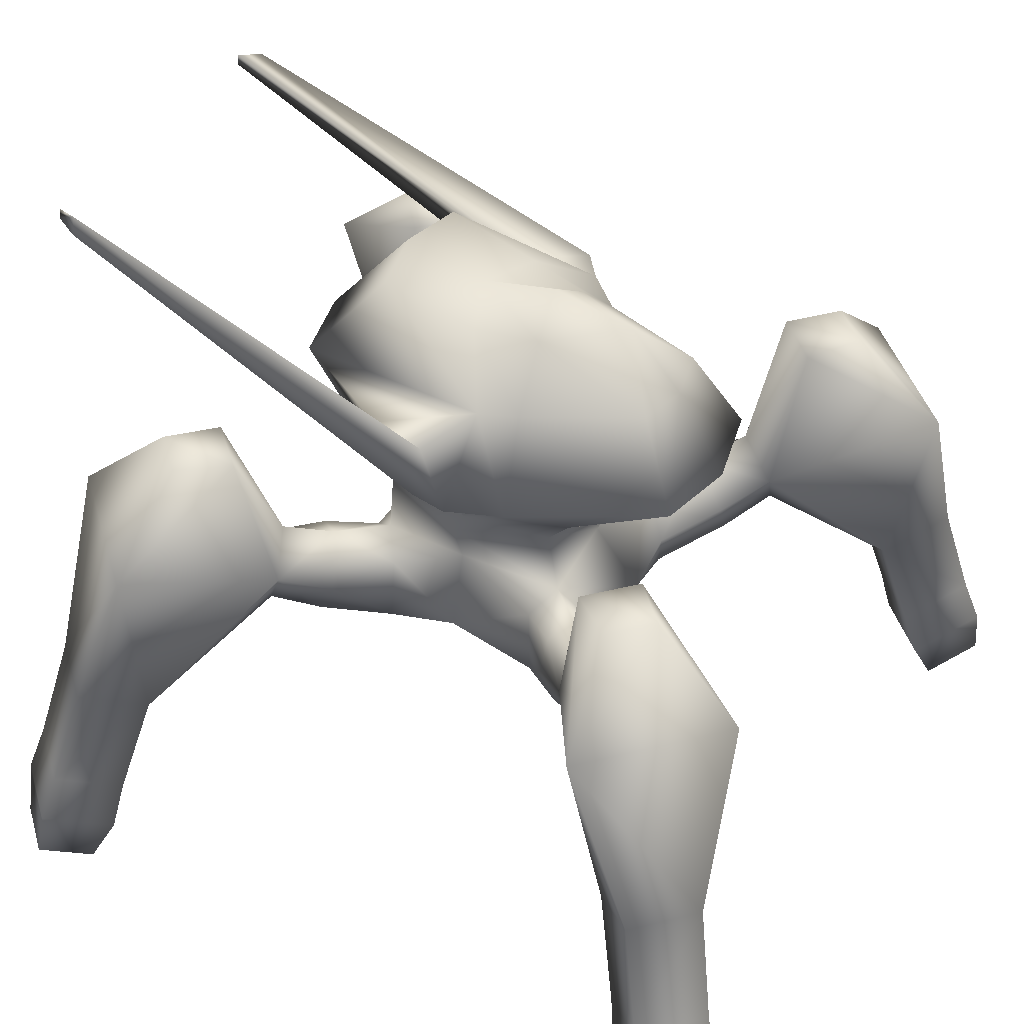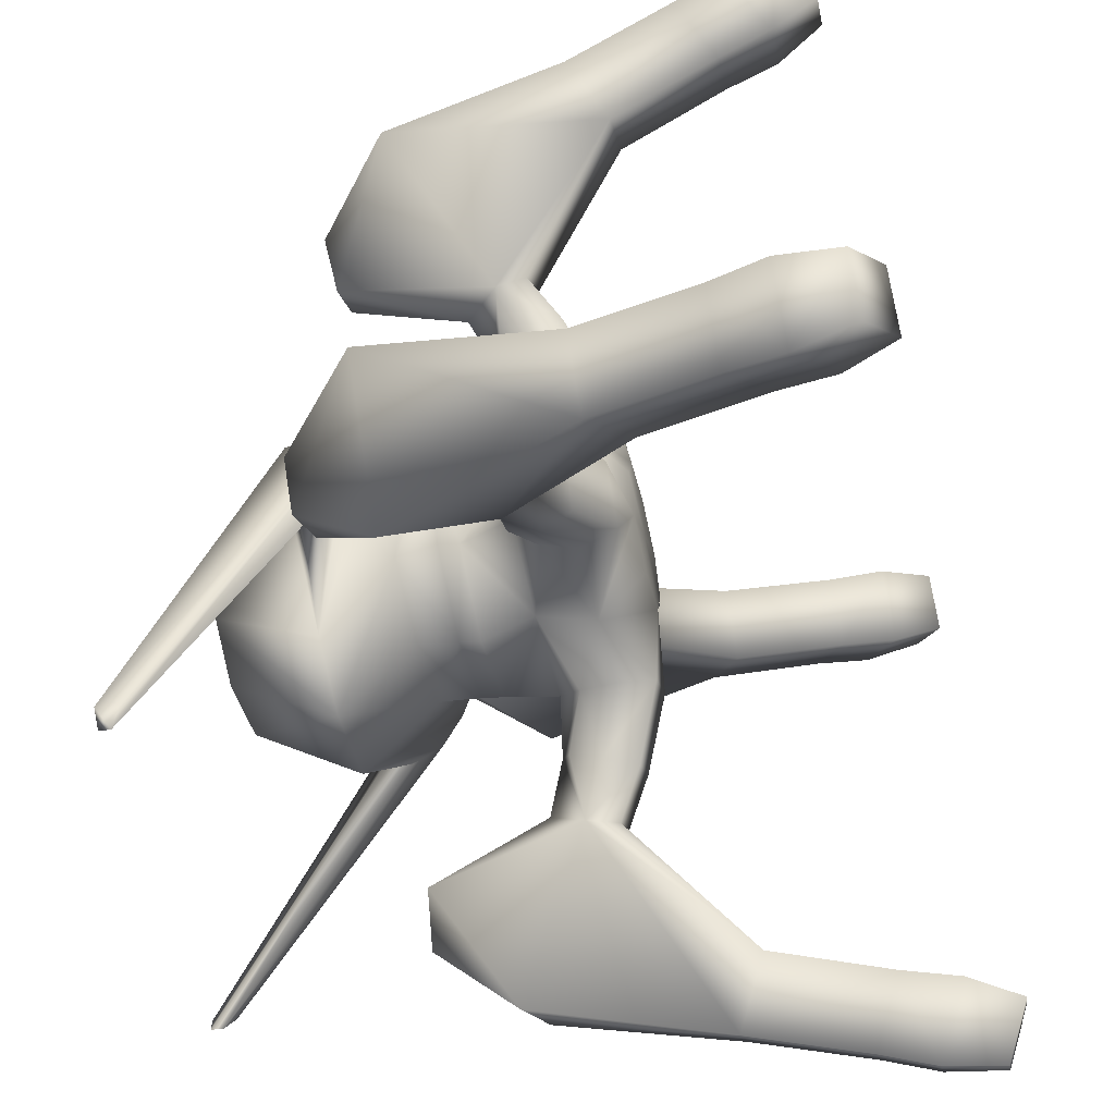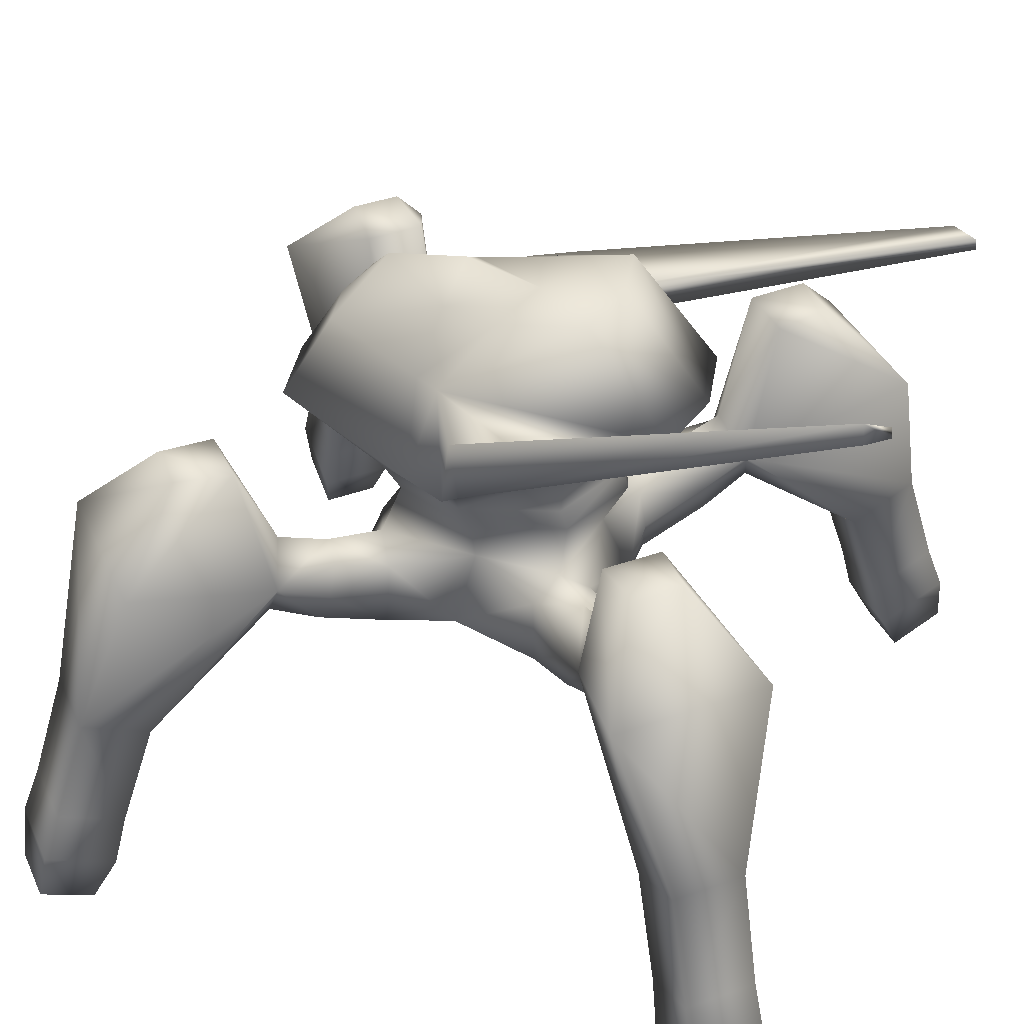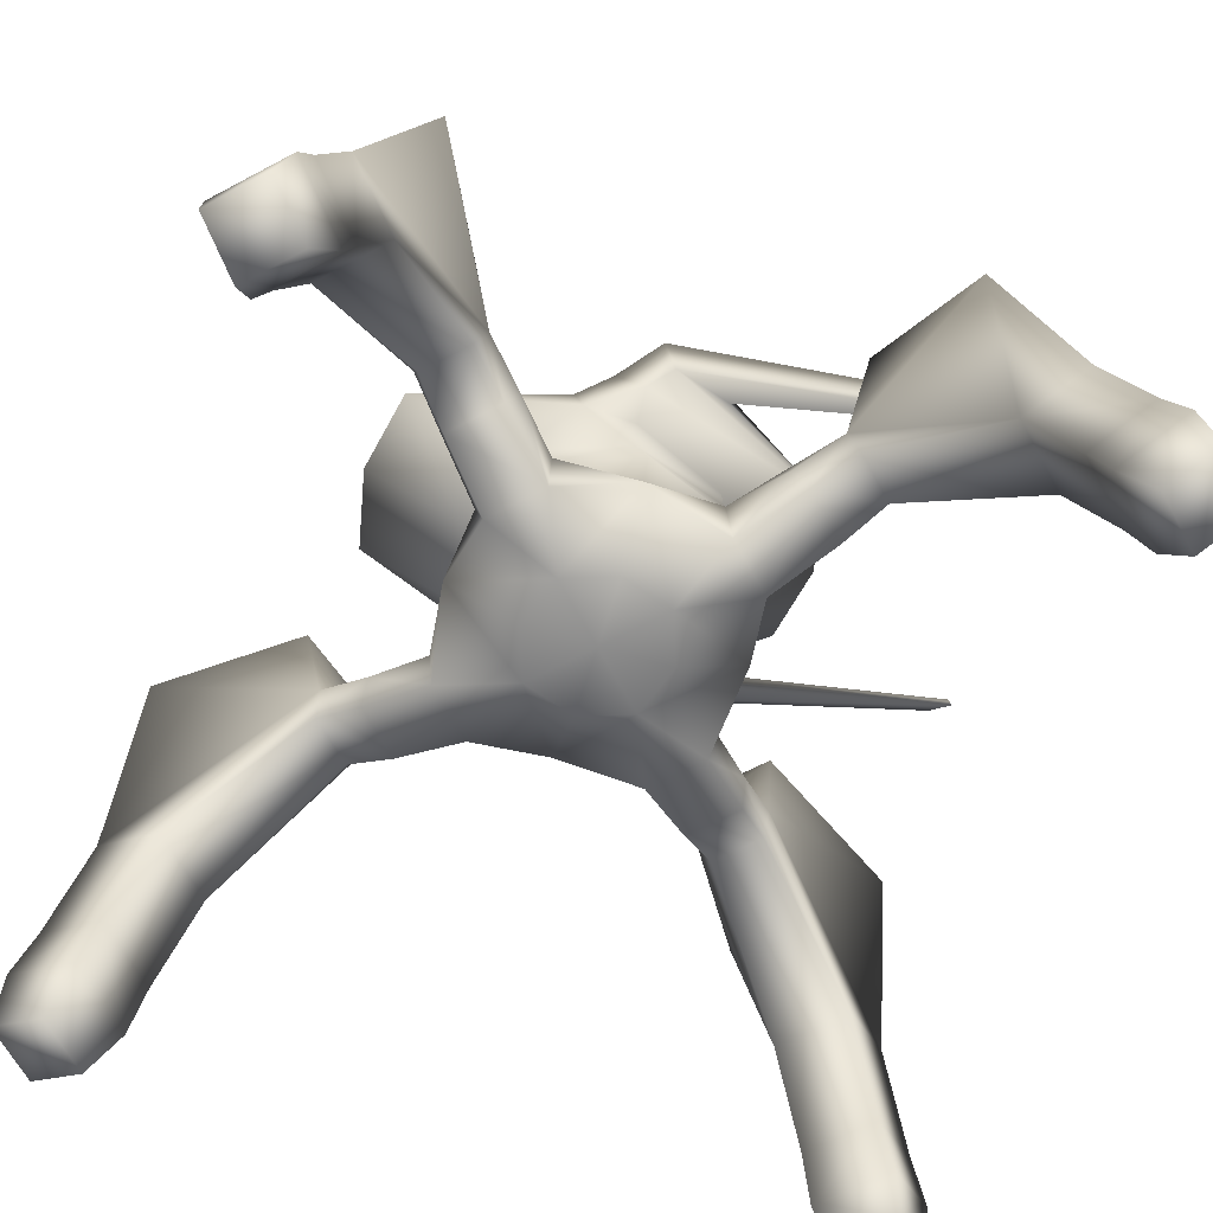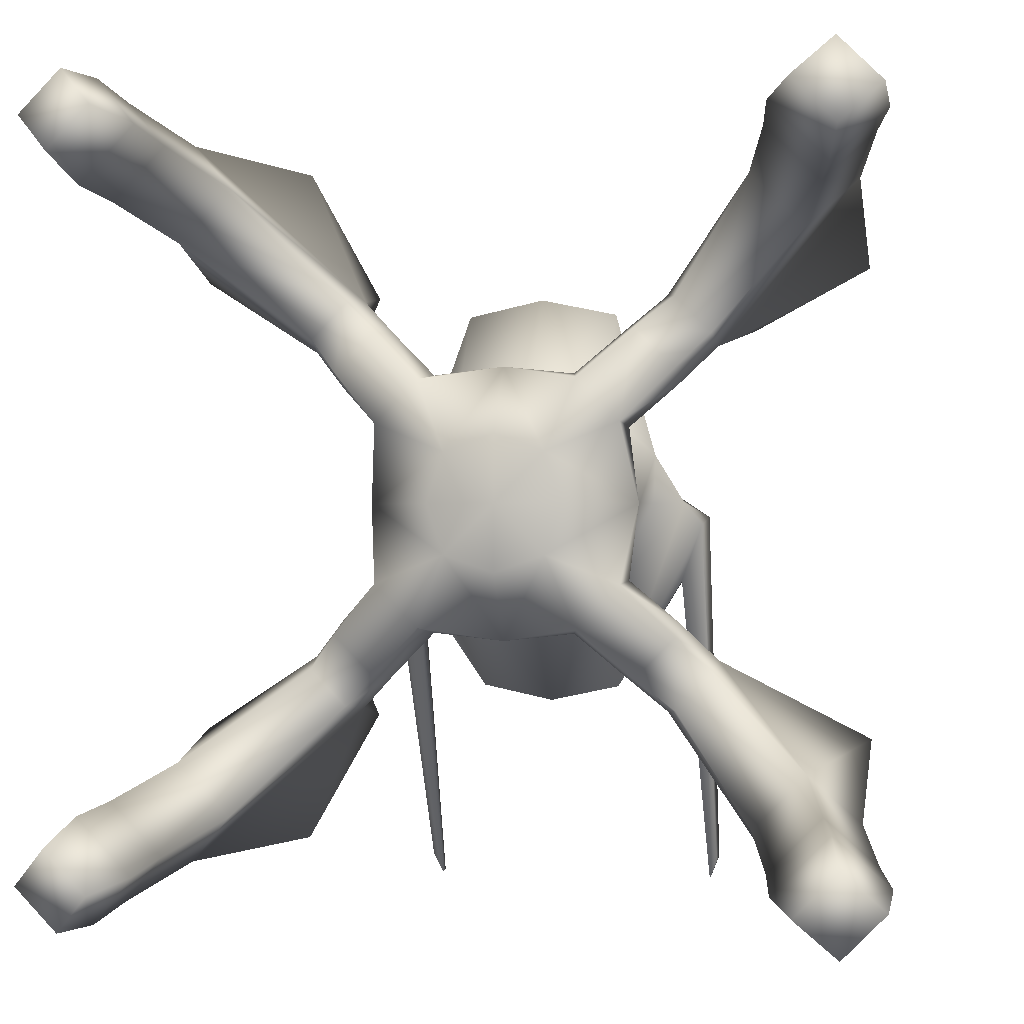
<metadata>
{"format":"obj","ext":"obj","renderer":"f3d","projection":"perspective","resolution":1024,"background":"white","views":[{"elev":42.4,"azim":-61.3,"up":"+Y"},{"elev":-60.4,"azim":-76.8,"up":"+Z"},{"elev":39.8,"azim":111.3,"up":"+Y"},{"elev":-64.3,"azim":73.1,"up":"+Y"},{"elev":-0.7,"azim":12.7,"up":"+Z"}]}
</metadata>
<code>
v -2.606e-18 0.1156 0.05086
v -2.606e-18 0.1156 -0.05262
v -4.35e-18 0.1561 -0.05063
v -4.35e-18 0.1561 0.04146
v -0.03128 0.1561 0.0286
v -0.04414 0.1561 -0.004587
v -0.03128 0.1561 -0.03777
v -0.02703 0.1156 0.04788
v -0.03597 0.1371 0.03517
v -0.0381 0.1383 -0.004063
v -0.02705 0.1156 -0.04965
v -0.03596 0.1371 -0.03681
v -0.04486 0.1243 0.06432
v -0.06538 0.1244 0.04397
v -0.05148 0.1399 0.05049
v -0.06541 0.1243 -0.04552
v -0.04507 0.1243 -0.06604
v -0.05158 0.1399 -0.05214
v -0.05932 0.1339 0.07796
v -0.07889 0.1339 0.05856
v -0.06505 0.1476 0.06419
v -0.07906 0.1339 -0.05998
v -0.05965 0.1339 -0.07955
v -0.06528 0.1476 -0.06571
v -3.932e-18 0.2377 -0.01459
v -0.04796 0.1719 -3.941e-05
v -3.932e-18 0.2445 -0.04666
v -0.02416 0.2433 -0.04173
v -4.363e-18 0.1374 0.03309
v -4.363e-18 0.1374 -0.04113
v -4.048e-18 0.1639 -0.04788
v -4.048e-18 0.1639 0.04686
v -0.03057 0.1639 0.03621
v -0.04365 0.1639 8.896e-05
v -0.03136 0.1639 -0.03519
v -0.03035 0.102 0.04571
v -0.04681 0.102 0.02927
v -0.04568 0.1287 0.02813
v -0.0468 0.102 -0.03101
v -0.04566 0.1287 -0.02987
v -0.03036 0.102 -0.04747
v -0.02922 0.1287 -0.04634
v -0.05015 0.1126 0.06452
v -0.06554 0.1127 0.04926
v -0.06008 0.136 0.04377
v -0.06561 0.1126 -0.05081
v -0.06013 0.136 -0.04535
v -0.05035 0.1127 -0.0662
v -0.04487 0.136 -0.06074
v -0.06385 0.1227 0.07698
v -0.07787 0.1227 0.06307
v -0.07807 0.1227 -0.06451
v -0.06416 0.1227 -0.07853
v -0.09018 0.1634 0.1325
v -0.1333 0.1634 0.08971
v -0.1337 0.1634 -0.09084
v -0.09091 0.1634 -0.134
v -0.08571 0.1914 0.06875
v -0.09952 0.1934 0.08537
v -0.06958 0.1913 0.08474
v -0.08608 0.1934 0.09869
v -0.06995 0.1914 -0.08637
v -0.08657 0.1934 -0.1002
v -0.08594 0.1913 -0.07024
v -0.0999 0.1934 -0.08674
v -0.09715 0.08268 0.1164
v -0.1155 0.09519 0.1349
v -0.1172 0.08271 0.09646
v -0.1355 0.09522 0.1149
v -0.1176 0.08268 -0.09781
v -0.1361 0.09519 -0.1161
v -0.09767 0.0827 -0.1179
v -0.1162 0.09522 -0.1362
v -0.1075 0.04041 0.1263
v -0.1254 0.05264 0.1444
v -0.1271 0.04044 0.1069
v -0.145 0.05266 0.1249
v -0.1275 0.04041 -0.1082
v -0.1456 0.05264 -0.1261
v -0.1081 0.04044 -0.1278
v -0.1261 0.05266 -0.1457
v -0.1111 0.01988 0.1311
v -0.13 0.03285 0.1502
v -0.1319 0.01991 0.1104
v -0.1509 0.03288 0.1296
v -0.1323 0.01988 -0.1117
v -0.1514 0.03285 -0.1307
v -0.1116 0.01991 -0.1325
v -0.1308 0.03288 -0.1515
v -4.048e-18 0.1804 -0.044
v -0.0294 0.1793 -0.03546
v -0.02274 0.2343 -0.006615
v -0.01674 0.2325 0.01608
v -4.048e-18 0.2041 -0.08004
v -0.02791 0.2034 -0.07403
v -4.048e-18 0.1857 0.08235
v -3.932e-18 0.2164 0.06393
v -0.03004 0.1867 0.07607
v -0.01906 0.2173 0.05995
v -0.05897 0.179 0.000267
v -0.04788 0.1755 0.01901
v -0.03611 0.2136 0.0188
v -0.04529 0.2174 0.007015
v -0.1204 0.001251 0.1356
v -0.1364 0.001271 0.1198
v -0.1509 0.0112 0.1345
v -0.135 0.01118 0.1503
v -0.1368 0.001251 -0.1211
v -0.121 0.001271 -0.137
v -0.1357 0.0112 -0.1516
v -0.1515 0.01118 -0.1356
v -3.932e-18 0.244 0.01345
v -3.932e-18 0.2382 0.04433
v -0.06462 0.1876 -0.008641
v -0.06435 0.2104 -0.005126
v -0.05527 0.2063 -0.02894
v -0.0554 0.1948 -0.0307
v -0.05825 0.2524 -0.1579
v -0.06165 0.2497 -0.1498
v -0.06155 0.2581 -0.1485
v -0.0582 0.2566 -0.1573
v -0.04623 0.1156 -0.03044
v -0.05161 0.1156 -0.0008489
v -0.04625 0.1156 0.0287
v 0.03128 0.1561 0.0286
v 0.04414 0.1561 -0.004587
v 0.03128 0.1561 -0.03777
v 0.02703 0.1156 0.04788
v 0.03597 0.1371 0.03517
v 0.0381 0.1383 -0.004063
v 0.02705 0.1156 -0.04965
v 0.03596 0.1371 -0.03681
v 0.04486 0.1243 0.06432
v 0.06538 0.1244 0.04397
v 0.05148 0.1399 0.05049
v 0.06541 0.1243 -0.04552
v 0.04507 0.1243 -0.06604
v 0.05158 0.1399 -0.05214
v 0.05932 0.1339 0.07796
v 0.07889 0.1339 0.05856
v 0.06505 0.1476 0.06419
v 0.07906 0.1339 -0.05998
v 0.05965 0.1339 -0.07955
v 0.06528 0.1476 -0.06571
v 0.04796 0.1719 -3.941e-05
v 0.02416 0.2433 -0.04173
v -4.555e-18 0.09829 -0.0008769
v 0.03057 0.1639 0.03621
v 0.04365 0.1639 8.896e-05
v 0.03136 0.1639 -0.03519
v 0.03035 0.102 0.04571
v 0.04681 0.102 0.02927
v 0.04568 0.1287 0.02813
v 0.0468 0.102 -0.03101
v 0.04566 0.1287 -0.02987
v 0.03036 0.102 -0.04747
v 0.02922 0.1287 -0.04634
v 0.05015 0.1126 0.06452
v 0.06554 0.1127 0.04926
v 0.06008 0.136 0.04377
v 0.06561 0.1126 -0.05081
v 0.06013 0.136 -0.04535
v 0.05035 0.1127 -0.0662
v 0.04487 0.136 -0.06074
v 0.06385 0.1227 0.07698
v 0.07787 0.1227 0.06307
v 0.07807 0.1227 -0.06451
v 0.06416 0.1227 -0.07853
v 0.09018 0.1634 0.1325
v 0.1333 0.1634 0.08971
v 0.1337 0.1634 -0.09084
v 0.09091 0.1634 -0.134
v 0.08571 0.1914 0.06875
v 0.09952 0.1934 0.08537
v 0.06958 0.1913 0.08474
v 0.08608 0.1934 0.09869
v 0.06995 0.1914 -0.08637
v 0.08657 0.1934 -0.1002
v 0.08594 0.1913 -0.07024
v 0.0999 0.1934 -0.08674
v 0.09715 0.08268 0.1164
v 0.1155 0.09519 0.1349
v 0.1172 0.08271 0.09646
v 0.1355 0.09522 0.1149
v 0.1176 0.08268 -0.09781
v 0.1361 0.09519 -0.1161
v 0.09767 0.0827 -0.1179
v 0.1162 0.09522 -0.1362
v 0.1075 0.04041 0.1263
v 0.1254 0.05264 0.1444
v 0.1271 0.04044 0.1069
v 0.145 0.05266 0.1249
v 0.1275 0.04041 -0.1082
v 0.1456 0.05264 -0.1261
v 0.1081 0.04044 -0.1278
v 0.1261 0.05266 -0.1457
v 0.1111 0.01988 0.1311
v 0.13 0.03285 0.1502
v 0.1319 0.01991 0.1104
v 0.1509 0.03288 0.1296
v 0.1323 0.01988 -0.1117
v 0.1514 0.03285 -0.1307
v 0.1116 0.01991 -0.1325
v 0.1308 0.03288 -0.1515
v 0.0294 0.1793 -0.03546
v 0.02274 0.2343 -0.006615
v 0.01674 0.2325 0.01608
v 0.02791 0.2034 -0.07403
v 0.03004 0.1867 0.07607
v 0.01906 0.2173 0.05995
v 0.05897 0.179 0.000267
v 0.04788 0.1755 0.01901
v 0.03611 0.2136 0.0188
v 0.04529 0.2174 0.007015
v 0.1204 0.001251 0.1356
v 0.1364 0.001271 0.1198
v 0.1509 0.0112 0.1345
v 0.135 0.01118 0.1503
v 0.1368 0.001251 -0.1211
v 0.121 0.001271 -0.137
v 0.1357 0.0112 -0.1516
v 0.1515 0.01118 -0.1356
v 0.06462 0.1876 -0.008641
v 0.06435 0.2104 -0.005126
v 0.05527 0.2063 -0.02894
v 0.0554 0.1948 -0.0307
v 0.05825 0.2524 -0.1579
v 0.06165 0.2497 -0.1498
v 0.06155 0.2581 -0.1485
v 0.0582 0.2566 -0.1573
v 0.04623 0.1156 -0.03044
v 0.05161 0.1156 -0.0008489
v 0.04625 0.1156 0.0287
v 0.02581 0.09829 -0.0008629
v 0.01929 0.09829 0.01831
v 0.01929 0.09829 -0.02006
v -0.02581 0.09829 -0.0008629
v -3.581e-18 0.09829 0.02499
v -3.581e-18 0.09829 -0.02675
v -0.01929 0.09829 0.01831
v -0.01929 0.09829 -0.02006
g petrobot_petrobot_auv
f 1 129 29
f 1 240 238
f 2 42 30
f 2 236 239
f 2 241 41
f 3 7 31
f 3 127 30
f 4 5 29
f 4 125 32
f 5 6 9
f 5 32 33
f 6 5 34
f 6 7 10
f 7 30 12
f 7 34 35
f 8 1 9
f 8 15 13
f 9 10 38
f 9 29 5
f 9 45 15
f 10 9 6
f 10 40 123
f 11 2 41
f 11 41 17
f 12 10 7
f 12 30 42
f 12 42 18
f 13 15 19
f 13 36 8
f 13 50 43
f 14 37 44
f 15 8 9
f 15 20 21
f 16 22 46
f 16 47 22
f 16 122 40
f 17 23 49
f 17 41 48
f 17 42 11
f 17 53 23
f 18 22 47
f 18 23 24
f 18 40 12
f 18 42 49
f 19 50 13
f 19 60 54
f 19 66 50
f 20 44 51
f 20 45 14
f 20 68 55
f 21 19 15
f 21 60 19
f 22 24 64
f 22 64 56
f 22 70 52
f 24 22 18
f 25 146 27
f 26 34 101
f 26 91 34
f 26 101 100
f 27 28 25
f 27 146 94
f 28 94 95
f 28 103 92
f 29 9 1
f 29 125 4
f 30 7 3
f 30 157 2
f 31 91 90
f 31 127 3
f 32 5 4
f 32 98 33
f 32 209 96
f 33 34 5
f 33 98 101
f 34 7 6
f 35 31 7
f 35 34 91
f 36 1 8
f 36 240 1
f 37 14 124
f 37 36 44
f 37 123 240
f 38 14 45
f 38 45 9
f 38 123 124
f 38 124 14
f 39 123 122
f 39 241 123
f 40 10 12
f 41 46 48
f 41 241 39
f 42 2 11
f 43 36 13
f 43 44 36
f 44 20 14
f 44 50 51
f 45 20 15
f 46 22 52
f 46 39 16
f 46 41 39
f 47 16 40
f 47 40 18
f 48 46 53
f 48 53 17
f 49 23 18
f 49 42 17
f 50 44 43
f 50 68 51
f 51 68 20
f 52 53 46
f 52 70 53
f 53 72 23
f 54 55 67
f 54 60 61
f 55 58 20
f 55 61 59
f 55 68 69
f 56 64 65
f 56 70 22
f 56 73 71
f 57 23 73
f 57 56 63
f 57 62 23
f 58 21 20
f 58 61 60
f 59 58 55
f 60 21 58
f 61 55 54
f 61 58 59
f 62 24 23
f 62 63 64
f 63 62 57
f 64 24 62
f 64 63 65
f 65 63 56
f 66 19 67
f 66 67 74
f 67 19 54
f 67 77 75
f 68 50 66
f 68 74 76
f 69 67 55
f 69 68 77
f 70 79 78
f 71 70 56
f 71 73 79
f 72 53 70
f 72 70 80
f 73 23 72
f 73 56 57
f 73 80 81
f 74 68 66
f 74 83 82
f 75 74 67
f 75 77 83
f 76 74 84
f 76 77 68
f 77 67 69
f 77 84 85
f 78 79 86
f 78 80 70
f 79 70 71
f 79 89 87
f 80 73 72
f 80 86 88
f 81 79 73
f 81 80 89
f 82 83 104
f 82 84 74
f 83 74 75
f 83 106 107
f 84 77 76
f 84 104 105
f 85 83 77
f 85 84 106
f 86 80 78
f 86 111 108
f 87 86 79
f 87 89 111
f 88 86 109
f 88 89 80
f 89 79 81
f 89 109 110
f 90 91 94
f 90 205 31
f 91 31 35
f 91 100 95
f 92 25 28
f 92 102 93
f 93 25 92
f 93 99 113
f 93 113 112
f 94 28 27
f 94 91 95
f 94 205 90
f 95 103 28
f 95 116 103
f 96 98 32
f 96 209 97
f 97 98 96
f 97 113 99
f 97 210 113
f 98 97 99
f 99 102 98
f 100 91 26
f 100 101 103
f 100 114 95
f 101 34 33
f 101 98 102
f 102 92 103
f 102 99 93
f 103 101 102
f 103 115 100
f 103 116 115
f 104 84 82
f 105 104 106
f 105 106 84
f 106 83 85
f 107 104 83
f 107 106 104
f 108 109 86
f 108 111 109
f 109 89 88
f 109 111 110
f 110 111 89
f 111 86 87
f 112 25 93
f 112 207 25
f 113 207 112
f 113 210 207
f 114 100 115
f 114 118 117
f 115 120 114
f 116 95 117
f 116 120 115
f 117 95 114
f 117 118 116
f 118 114 119
f 119 114 120
f 119 120 118
f 120 116 121
f 121 116 118
f 121 118 120
f 122 16 39
f 122 123 40
f 123 38 10
f 123 241 237
f 124 123 37
f 125 29 129
f 125 149 148
f 126 125 130
f 126 127 149
f 127 31 150
f 127 130 132
f 128 1 151
f 128 158 133
f 129 1 128
f 129 128 135
f 129 130 125
f 130 127 126
f 130 153 232
f 131 2 157
f 131 157 137
f 132 30 127
f 132 130 155
f 132 155 138
f 133 135 128
f 134 140 159
f 134 160 140
f 134 233 153
f 135 139 141
f 135 140 160
f 135 153 129
f 136 154 161
f 137 143 163
f 137 156 131
f 137 157 164
f 138 142 144
f 138 143 164
f 138 155 162
f 138 157 132
f 139 135 133
f 139 175 141
f 139 181 169
f 140 141 173
f 140 173 170
f 140 183 166
f 141 140 135
f 142 162 136
f 142 185 171
f 143 144 177
f 143 177 172
f 143 187 168
f 144 143 138
f 145 205 211
f 146 25 206
f 146 214 208
f 147 234 235
f 147 236 234
f 147 237 241
f 147 238 240
f 147 239 236
f 148 32 125
f 148 149 212
f 148 209 32
f 149 125 126
f 149 205 145
f 150 31 205
f 150 149 127
f 151 1 235
f 151 152 158
f 151 158 128
f 151 235 152
f 152 232 233
f 152 235 232
f 153 130 129
f 154 136 231
f 154 156 161
f 154 232 236
f 154 236 156
f 155 136 162
f 155 231 136
f 155 232 231
f 156 2 131
f 157 30 132
f 158 139 133
f 158 166 165
f 159 152 134
f 159 158 152
f 160 134 153
f 160 153 135
f 161 142 136
f 161 168 167
f 162 142 138
f 163 156 137
f 163 161 156
f 164 143 137
f 164 157 138
f 165 139 158
f 165 181 139
f 166 158 159
f 166 159 140
f 166 181 165
f 167 142 161
f 167 185 142
f 168 161 163
f 168 163 143
f 168 185 167
f 169 174 176
f 169 175 139
f 169 181 182
f 170 169 184
f 170 173 174
f 171 178 180
f 171 179 142
f 171 185 186
f 172 171 188
f 172 177 178
f 173 141 175
f 174 169 170
f 174 173 176
f 175 176 173
f 176 175 169
f 177 144 179
f 178 171 172
f 179 144 142
f 179 178 177
f 180 178 179
f 180 179 171
f 181 166 183
f 181 191 189
f 182 181 190
f 182 184 169
f 183 140 184
f 183 184 191
f 184 140 170
f 184 190 192
f 185 168 187
f 185 195 193
f 186 185 194
f 186 188 171
f 187 143 188
f 187 188 195
f 188 143 172
f 188 194 196
f 189 190 181
f 189 191 197
f 190 184 182
f 190 197 198
f 191 181 183
f 191 200 199
f 192 190 200
f 192 191 184
f 193 194 185
f 193 195 201
f 194 188 186
f 194 201 202
f 195 185 187
f 195 204 203
f 196 194 204
f 196 195 188
f 197 190 189
f 197 216 215
f 198 197 218
f 198 200 190
f 199 197 191
f 199 200 216
f 200 191 192
f 200 218 217
f 201 194 193
f 201 220 219
f 202 201 222
f 202 204 194
f 203 201 195
f 203 204 220
f 204 195 196
f 204 222 221
f 205 149 150
f 206 25 207
f 206 214 146
f 207 210 213
f 207 213 206
f 208 94 146
f 208 205 94
f 208 211 205
f 208 223 211
f 209 213 210
f 210 97 209
f 211 212 145
f 211 224 214
f 212 149 145
f 212 209 148
f 213 209 212
f 213 212 214
f 214 206 213
f 214 212 211
f 214 225 208
f 215 218 197
f 216 197 199
f 216 218 215
f 217 216 200
f 217 218 216
f 218 200 198
f 219 222 201
f 220 201 203
f 220 222 219
f 221 220 204
f 221 222 220
f 222 204 202
f 223 208 226
f 223 229 224
f 224 211 223
f 224 225 214
f 224 229 225
f 225 227 226
f 226 208 225
f 226 227 223
f 227 225 230
f 227 229 228
f 228 223 227
f 229 223 228
f 229 227 230
f 230 225 229
f 231 232 154
f 232 155 130
f 232 235 234
f 233 134 152
f 233 232 153
f 234 236 232
f 235 238 147
f 236 2 156
f 237 240 123
f 238 235 1
f 239 241 2
f 240 36 37
f 240 237 147
f 241 239 147

</code>
